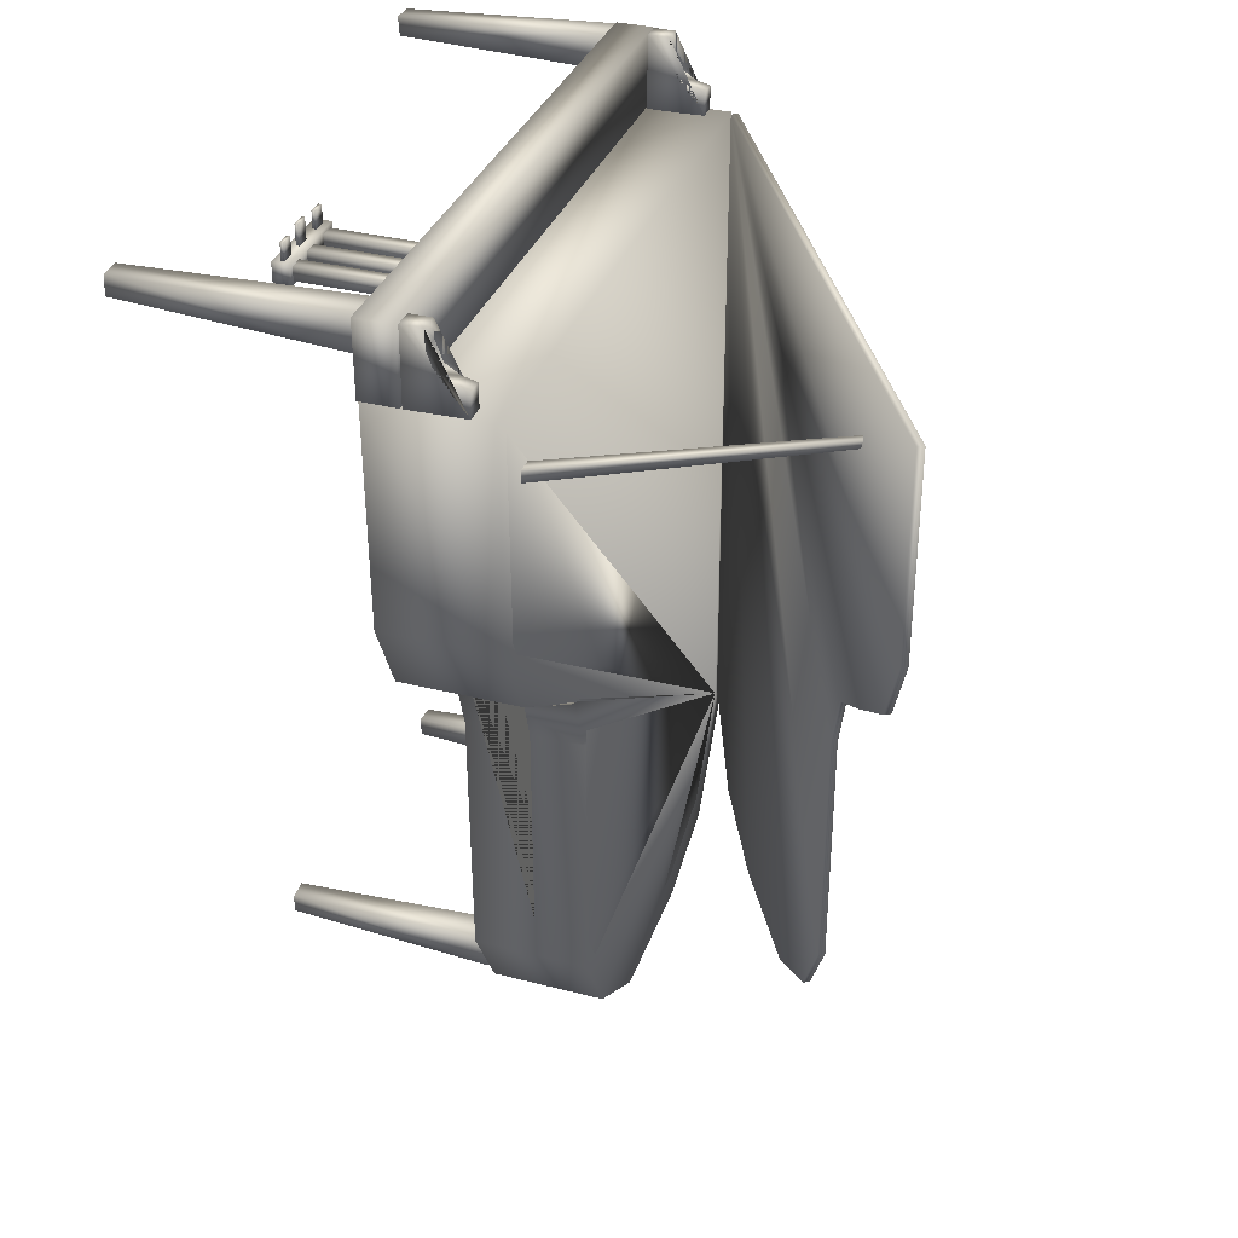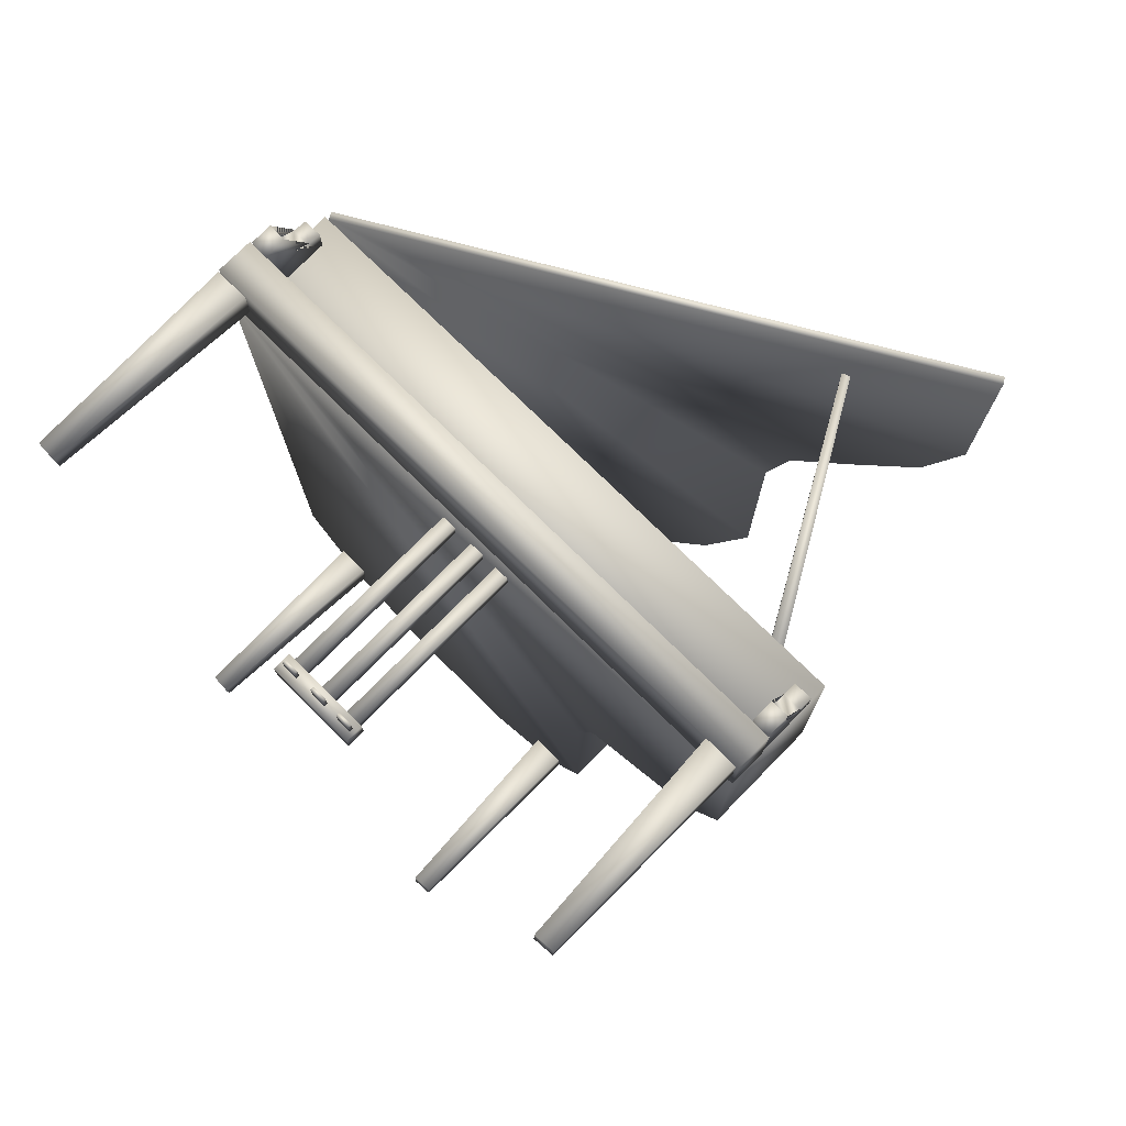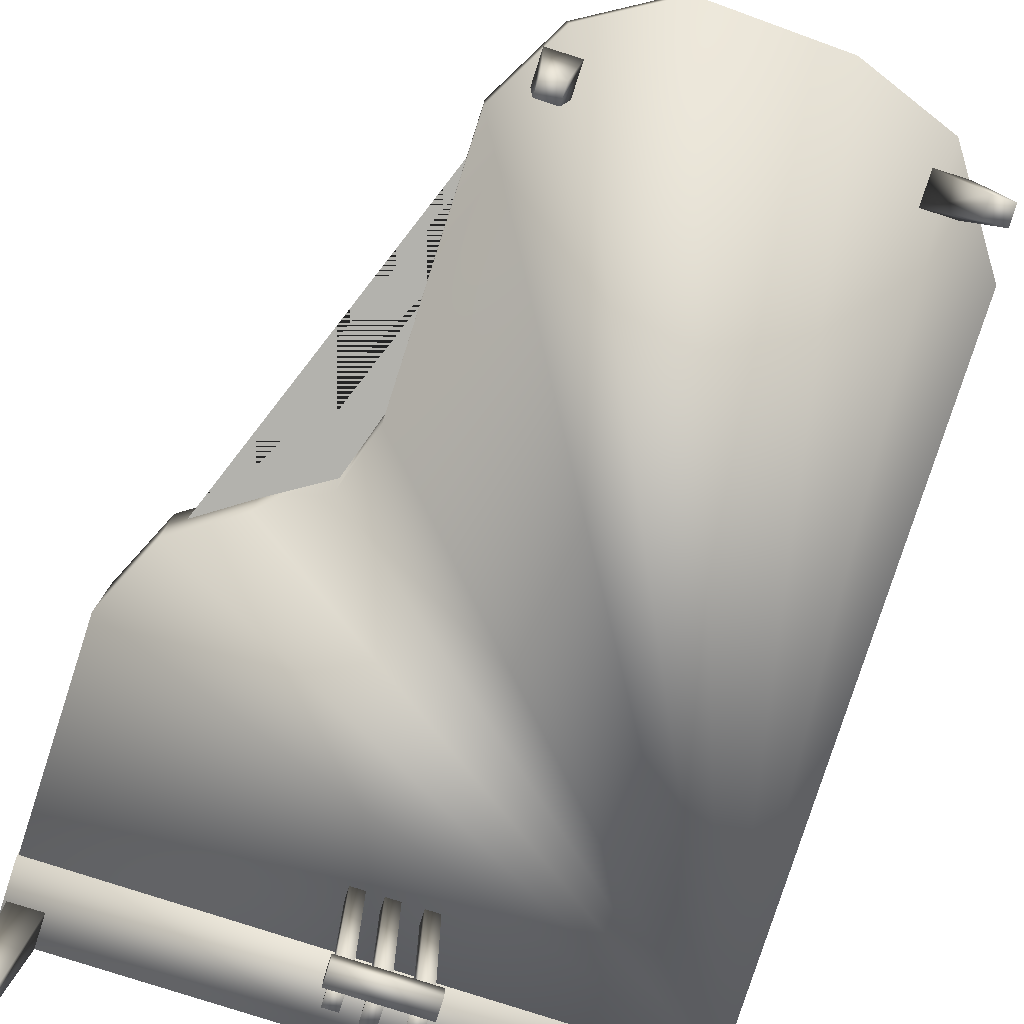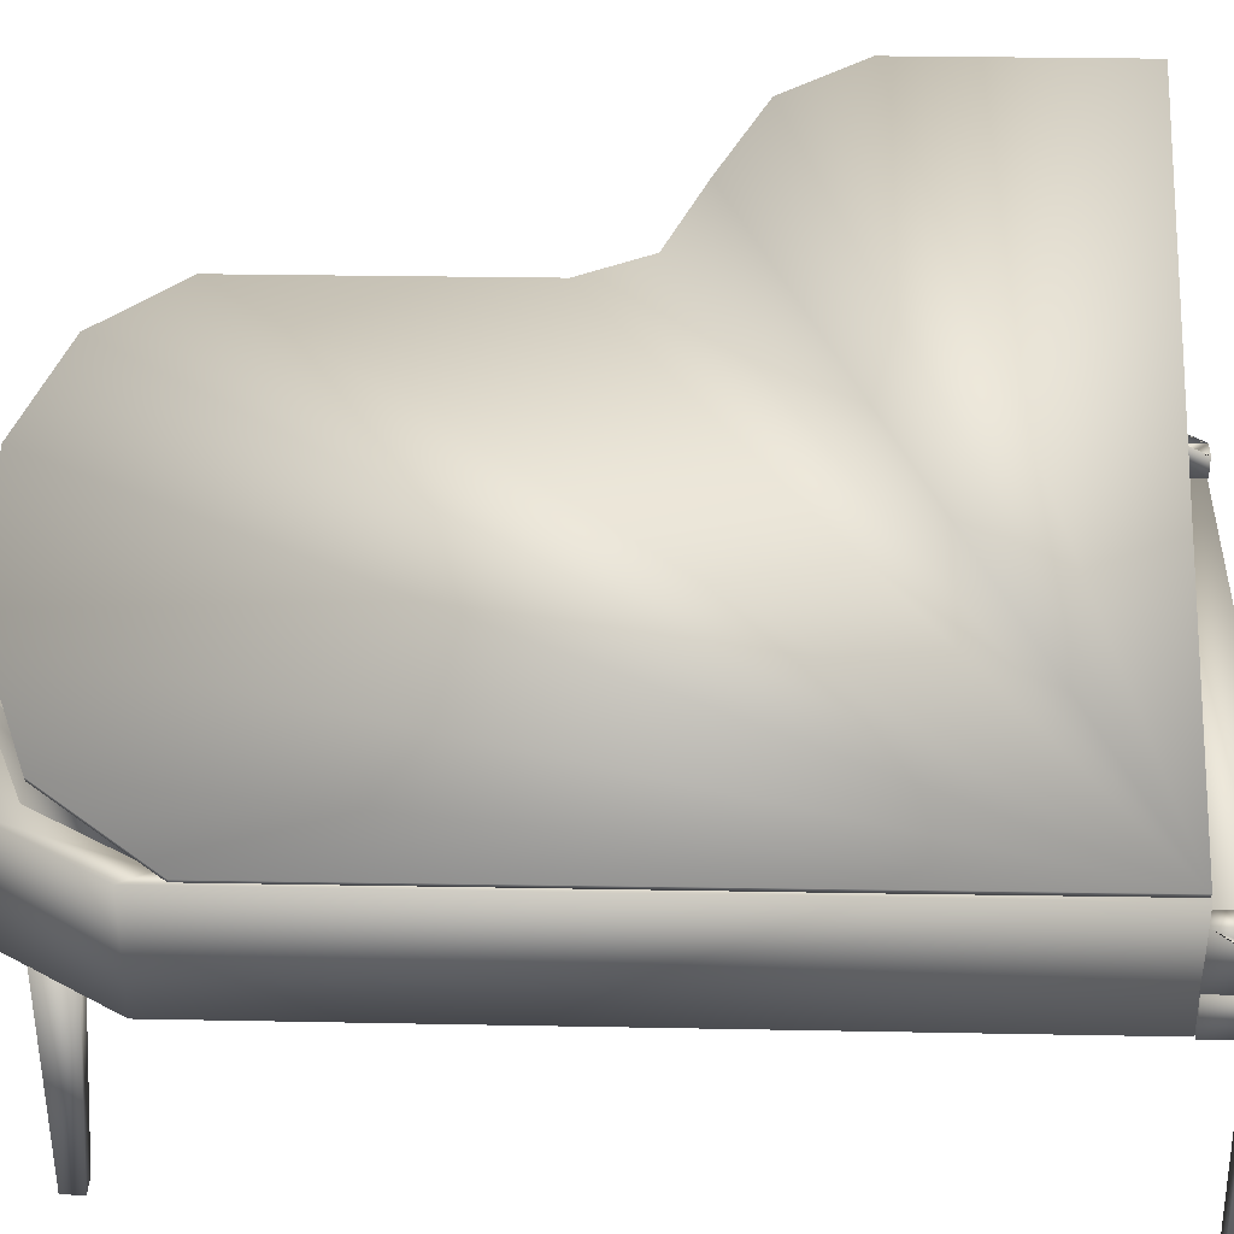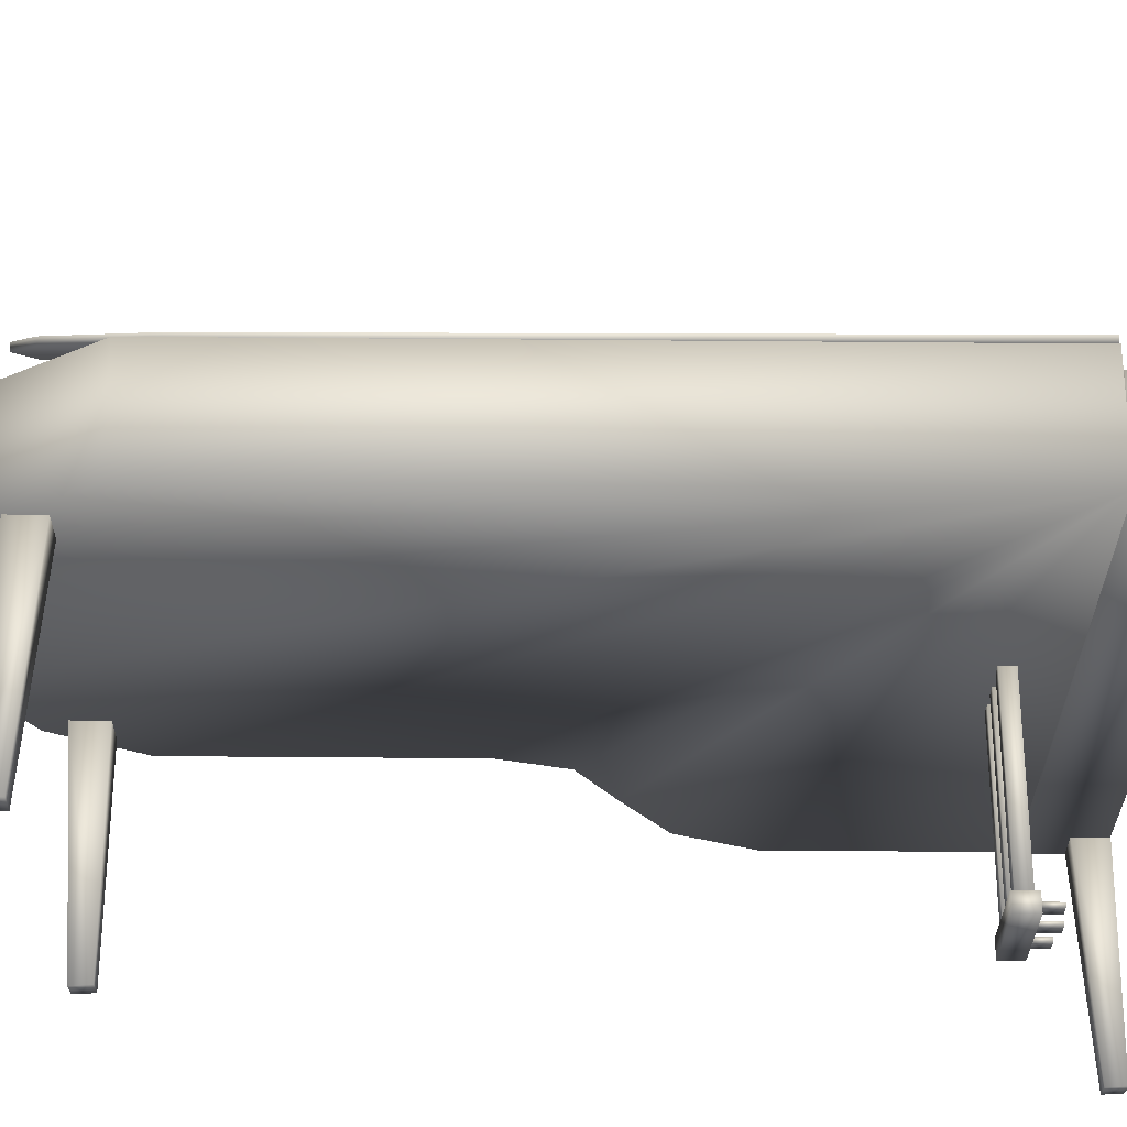
<metadata>
{"format":"obj","ext":"obj","renderer":"f3d","projection":"perspective","resolution":1024,"background":"white","views":[{"elev":34.7,"azim":109.0,"up":"+Z"},{"elev":75.1,"azim":44.7,"up":"+Z"},{"elev":-79.4,"azim":162.2,"up":"+Y"},{"elev":36.1,"azim":-88.8,"up":"+Y"},{"elev":-28.6,"azim":-90.3,"up":"+Y"}]}
</metadata>
<code>
v -0.2902 -0.07623 0.368
v -0.2902 -0.07623 0.448
v 0.3865 -0.07623 0.448
v 0.3865 -0.07623 0.368
v -0.2902 -0.1163 0.448
v 0.3865 -0.1163 0.448
v 0.3865 -0.1163 0.368
v -0.2902 -0.1163 0.368
v 0.3853 -0.1136 0.1297
v 0.3475 -0.1133 0.04785
v 0.3475 0.01286 0.04841
v 0.3846 0.01286 0.1303
v 0.2757 -0.1133 -0.0009273
v 0.2757 0.01286 -0.0003663
v 0.2103 -0.1133 -0.04185
v 0.2103 0.01346 -0.04129
v 0.1886 -0.113 -0.1119
v 0.1879 0.01346 -0.1114
v 0.1879 -0.1118 -0.4057
v 0.1879 0.01467 -0.4057
v 0.1386 -0.1115 -0.4954
v 0.1386 0.01527 -0.4954
v 0.04504 -0.1115 -0.5515
v 0.04504 0.01527 -0.5515
v -0.1074 -0.1119 -0.5458
v -0.1081 0.01467 -0.5458
v -0.2132 -0.1124 -0.5066
v -0.2138 0.01407 -0.5066
v -0.2881 -0.113 -0.3945
v -0.2888 0.01346 -0.3945
v -0.2875 -0.1164 0.3673
v -0.2881 0.00986 0.3678
v 0.3853 -0.1147 0.3669
v 0.3846 0.01166 0.3674
v -0.2727 0.01346 -0.3664
v -0.2023 0.01407 -0.473
v -0.1017 0.01467 -0.5122
v 0.04376 0.01467 -0.5122
v 0.1322 0.01467 -0.4618
v 0.1796 0.01467 -0.3777
v 0.1796 0.01346 -0.09847
v 0.2007 0.01286 -0.03176
v 0.2629 0.01286 0.006921
v 0.3308 0.01286 0.05345
v 0.366 0.01286 0.1314
v 0.366 0.01166 0.3565
v -0.2727 0.00986 0.3567
v 0.3308 -0.1031 0.05345
v 0.366 -0.1031 0.1314
v 0.2629 -0.1031 0.006921
v 0.2007 -0.1031 -0.03176
v 0.1796 -0.1031 -0.09847
v 0.1796 -0.1031 -0.3777
v 0.1322 -0.1031 -0.4618
v 0.04376 -0.1031 -0.5122
v -0.1017 -0.1031 -0.5122
v -0.2023 -0.1031 -0.473
v -0.2727 -0.1031 -0.3664
v -0.2727 -0.1031 0.3567
v 0.366 -0.1031 0.3565
v 0.366 -0.043 0.1314
v 0.3308 -0.043 0.05345
v 0.2629 -0.043 0.006921
v 0.2007 -0.043 -0.03176
v 0.1796 -0.043 -0.09847
v 0.1796 -0.043 -0.3777
v 0.1322 -0.043 -0.4618
v 0.04376 -0.043 -0.5122
v -0.1017 -0.043 -0.5122
v -0.2023 -0.043 -0.473
v -0.2727 -0.043 -0.3664
v -0.2727 -0.043 0.3567
v 0.366 -0.043 0.3565
v 0.3652 -0.01214 0.3686
v 0.3651 -0.01204 0.3941
v 0.3652 -0.02745 0.3975
v 0.3652 -0.04305 0.4077
v 0.3651 -0.05068 0.4282
v 0.3651 -0.05061 0.4484
v 0.3652 -0.07399 0.4485
v 0.3653 -0.07429 0.3672
v 0.3852 -0.0121 0.3687
v 0.3852 -0.01201 0.3941
v 0.3852 -0.02741 0.3976
v 0.3852 -0.04301 0.4077
v 0.3852 -0.05064 0.4282
v 0.3851 -0.05057 0.4484
v 0.3852 -0.07395 0.4485
v 0.3853 -0.07425 0.3672
v 0.3659 -0.04396 0.2955
v 0.1809 0.278 0.2898
v 0.172 0.2755 0.2898
v 0.3533 -0.05149 0.2955
v 0.1731 0.2736 0.2812
v 0.3532 -0.05127 0.2809
v 0.182 0.2762 0.2813
v 0.3658 -0.04374 0.2809
v -0.2896 -0.1178 0.4469
v -0.2897 -0.3498 0.4326
v -0.2672 -0.3512 0.4326
v -0.2528 -0.1176 0.447
v -0.2672 -0.3499 0.4113
v -0.2529 -0.1178 0.4104
v -0.2897 -0.3485 0.4113
v -0.2897 -0.1179 0.4103
v 0.3836 -0.1166 0.4119
v 0.3837 -0.3486 0.4262
v 0.3611 -0.35 0.4263
v 0.3467 -0.1164 0.4118
v 0.3611 -0.3487 0.4476
v 0.3468 -0.1166 0.4484
v 0.3836 -0.3473 0.4476
v 0.3836 -0.1167 0.4485
v -0.2376 -0.1117 -0.438
v -0.2377 -0.3438 -0.4523
v -0.2151 -0.3452 -0.4524
v -0.2007 -0.1116 -0.438
v -0.2151 -0.3439 -0.4737
v -0.2008 -0.1118 -0.4746
v -0.2376 -0.3425 -0.4737
v -0.2377 -0.1119 -0.4746
v 0.1541 -0.1117 -0.4702
v 0.1542 -0.3438 -0.4559
v 0.1317 -0.3452 -0.4559
v 0.1173 -0.1116 -0.4704
v 0.1316 -0.3439 -0.4346
v 0.1173 -0.1118 -0.4338
v 0.1541 -0.3425 -0.4346
v 0.1542 -0.1119 -0.4336
v -0.2884 -0.01294 0.3683
v -0.2884 -0.01288 0.3937
v -0.2884 -0.02829 0.3972
v -0.2884 -0.0439 0.4073
v -0.2884 -0.05155 0.4278
v -0.2885 -0.0515 0.448
v -0.2884 -0.07489 0.4481
v -0.2882 -0.07509 0.3668
v -0.2684 -0.01289 0.3683
v -0.2684 -0.01283 0.3938
v -0.2684 -0.02823 0.3972
v -0.2684 -0.04385 0.4074
v -0.2684 -0.0515 0.4279
v -0.2685 -0.05145 0.448
v -0.2684 -0.07484 0.4481
v -0.2682 -0.07504 0.3668
v 0.04016 -0.3161 0.3027
v 0.05617 -0.3161 0.3027
v 0.05617 -0.1159 0.3027
v 0.04016 -0.1159 0.3027
v 0.04016 -0.3161 0.3187
v 0.05617 -0.3161 0.3187
v 0.05617 -0.1159 0.3187
v 0.04016 -0.1159 0.3187
v 0.07419 -0.3161 0.3027
v 0.09021 -0.3161 0.3027
v 0.09021 -0.1159 0.3027
v 0.07419 -0.1159 0.3027
v 0.07419 -0.3161 0.3187
v 0.09021 -0.3161 0.3187
v 0.09021 -0.1159 0.3187
v 0.07419 -0.1159 0.3187
v 0.002114 -0.3161 0.3027
v 0.01813 -0.3161 0.3027
v 0.01813 -0.1159 0.3027
v 0.002114 -0.1159 0.3027
v 0.002114 -0.3161 0.3187
v 0.01813 -0.3161 0.3187
v 0.01813 -0.1159 0.3187
v 0.002114 -0.1159 0.3187
v -0.004693 -0.3361 0.2987
v 0.09542 -0.3361 0.2987
v 0.09542 -0.3161 0.2987
v -0.004693 -0.3161 0.2987
v -0.004693 -0.3361 0.3227
v 0.09542 -0.3361 0.3227
v 0.09542 -0.3161 0.3227
v -0.004693 -0.3161 0.3227
v 0.04016 -0.3277 0.3187
v 0.05617 -0.3277 0.3187
v 0.05617 -0.3237 0.3187
v 0.04016 -0.3237 0.3187
v 0.04016 -0.3277 0.3467
v 0.05617 -0.3277 0.3467
v 0.05617 -0.3237 0.3467
v 0.04016 -0.3237 0.3467
v 0.07459 -0.3277 0.3227
v 0.09061 -0.3277 0.3227
v 0.09061 -0.3237 0.3227
v 0.07459 -0.3237 0.3227
v 0.07459 -0.3277 0.3427
v 0.09061 -0.3277 0.3427
v 0.09061 -0.3237 0.3427
v 0.07459 -0.3237 0.3427
v 0.001313 -0.3277 0.3227
v 0.01733 -0.3277 0.3227
v 0.01733 -0.3237 0.3227
v 0.001313 -0.3237 0.3227
v 0.001313 -0.3277 0.3427
v 0.01733 -0.3277 0.3427
v 0.01733 -0.3237 0.3427
v 0.001313 -0.3237 0.3427
v 0.3035 0.3506 0.1414
v 0.2711 0.3319 0.06346
v 0.267 0.3388 0.06346
v 0.2995 0.3575 0.1414
v 0.2086 0.2958 0.01693
v 0.2046 0.3027 0.01693
v 0.1514 0.2627 -0.02175
v 0.1474 0.2697 -0.02175
v 0.132 0.2515 -0.08846
v 0.1279 0.2584 -0.08846
v 0.132 0.2515 -0.3677
v 0.1279 0.2584 -0.3677
v 0.08833 0.2263 -0.4517
v 0.08433 0.2332 -0.4517
v 0.006995 0.1793 -0.5022
v 0.002988 0.1862 -0.5022
v -0.1268 0.102 -0.5022
v -0.1308 0.1089 -0.5022
v -0.2193 0.04848 -0.463
v -0.2233 0.05541 -0.463
v -0.2842 0.01101 -0.3564
v -0.2882 0.01794 -0.3564
v -0.2842 0.01101 0.3668
v -0.2882 0.01794 0.3668
v 0.3035 0.3506 0.3665
v 0.2995 0.3575 0.3665
f 2 5 6
f 3 6 7
f 4 7 8
f 1 8 5
f 6 5 8
f 2 3 4
f 9 10 11
f 10 13 14
f 13 15 16
f 15 17 18
f 17 19 20
f 19 21 22
f 21 23 24
f 23 25 26
f 25 27 28
f 27 29 30
f 29 31 32
f 31 33 34
f 33 9 12
f 35 36 37
f 31 29 27
f 44 48 49
f 43 50 48
f 42 51 50
f 41 52 51
f 40 53 52
f 39 54 53
f 38 55 54
f 37 56 55
f 36 57 56
f 35 58 57
f 47 59 58
f 46 60 59
f 45 49 60
f 61 62 63
f 76 75 74
f 77 76 74
f 78 77 74
f 79 78 74
f 80 79 74
f 81 80 74
f 74 83 82
f 74 75 83
f 75 84 83
f 75 76 84
f 76 85 84
f 76 77 85
f 77 86 85
f 77 78 86
f 78 87 86
f 78 79 87
f 79 88 87
f 79 80 88
f 80 89 88
f 80 81 89
f 81 82 89
f 81 74 82
f 82 83 84
f 82 84 85
f 82 85 86
f 82 86 87
f 82 87 88
f 82 88 89
f 90 91 92
f 93 92 94
f 94 92 91
f 95 97 90
f 94 96 97
f 90 97 96
f 98 99 100
f 101 100 102
f 102 100 99
f 103 105 98
f 102 104 105
f 98 105 104
f 106 107 108
f 109 108 110
f 110 108 107
f 111 113 106
f 110 112 113
f 106 113 112
f 114 115 116
f 117 116 118
f 118 116 115
f 119 121 114
f 118 120 121
f 114 121 120
f 122 123 124
f 125 124 126
f 126 124 123
f 127 129 122
f 126 128 129
f 122 129 128
f 132 131 130
f 133 132 130
f 134 133 130
f 135 134 130
f 136 135 130
f 137 136 130
f 130 139 138
f 130 131 139
f 131 140 139
f 131 132 140
f 132 141 140
f 132 133 141
f 133 142 141
f 133 134 142
f 134 143 142
f 134 135 143
f 135 144 143
f 135 136 144
f 136 145 144
f 136 137 145
f 137 138 145
f 137 130 138
f 138 139 140
f 138 140 141
f 138 141 142
f 138 142 143
f 138 143 144
f 138 144 145
f 146 149 147
f 147 149 148
f 146 151 150
f 146 147 151
f 146 150 149
f 149 150 153
f 149 153 152
f 149 152 148
f 147 152 151
f 147 148 152
f 151 153 150
f 151 152 153
f 154 157 155
f 155 157 156
f 154 159 158
f 154 155 159
f 154 158 157
f 157 158 161
f 157 161 160
f 157 160 156
f 155 160 159
f 155 156 160
f 159 161 158
f 159 160 161
f 162 165 163
f 163 165 164
f 162 167 166
f 162 163 167
f 162 166 165
f 165 166 169
f 165 169 168
f 165 168 164
f 163 168 167
f 163 164 168
f 167 169 166
f 167 168 169
f 170 173 171
f 171 173 172
f 170 175 174
f 170 171 175
f 170 174 173
f 173 174 177
f 173 177 176
f 173 176 172
f 171 176 175
f 171 172 176
f 175 177 174
f 175 176 177
f 178 181 179
f 179 181 180
f 178 183 182
f 178 179 183
f 178 182 181
f 181 182 185
f 181 185 184
f 181 184 180
f 179 184 183
f 179 180 184
f 183 185 182
f 183 184 185
f 186 189 187
f 187 189 188
f 186 191 190
f 186 187 191
f 186 190 189
f 189 190 193
f 189 193 192
f 189 192 188
f 187 192 191
f 187 188 192
f 191 193 190
f 191 192 193
f 194 197 195
f 195 197 196
f 194 199 198
f 194 195 199
f 194 198 197
f 197 198 201
f 197 201 200
f 197 200 196
f 195 200 199
f 195 196 200
f 199 201 198
f 199 200 201
f 202 203 204
f 203 206 207
f 206 208 209
f 208 210 211
f 210 212 213
f 212 214 215
f 214 216 217
f 216 218 219
f 218 220 221
f 220 222 223
f 222 224 225
f 224 226 227
f 226 202 205
f 225 227 205
f 224 222 220
f 2 6 3
f 3 7 4
f 4 8 1
f 1 5 2
f 6 8 7
f 2 4 1
f 9 11 12
f 10 14 11
f 13 16 14
f 15 18 16
f 17 20 18
f 19 22 20
f 21 24 22
f 23 26 24
f 25 28 26
f 27 30 28
f 29 32 30
f 31 34 32
f 33 12 34
f 35 37 38
f 35 38 39
f 35 39 40
f 35 40 41
f 35 41 42
f 35 42 43
f 35 43 44
f 35 44 45
f 35 45 46
f 35 46 47
f 35 30 32
f 35 32 34
f 35 34 12
f 35 12 11
f 35 11 14
f 35 14 16
f 35 16 18
f 35 18 20
f 35 20 22
f 35 22 24
f 35 24 26
f 35 26 28
f 35 28 30
f 31 27 25
f 31 25 23
f 31 23 21
f 31 21 19
f 31 19 17
f 31 17 15
f 31 15 13
f 31 13 10
f 31 10 9
f 31 9 33
f 44 49 45
f 43 48 44
f 42 50 43
f 41 51 42
f 40 52 41
f 39 53 40
f 38 54 39
f 37 55 38
f 36 56 37
f 35 57 36
f 47 58 35
f 46 59 47
f 45 60 46
f 61 63 64
f 61 64 65
f 61 65 66
f 61 66 67
f 61 67 68
f 61 68 69
f 61 69 70
f 61 70 71
f 61 71 72
f 61 72 73
f 90 92 93
f 93 94 95
f 94 91 96
f 95 90 93
f 94 97 95
f 90 96 91
f 98 100 101
f 101 102 103
f 102 99 104
f 103 98 101
f 102 105 103
f 98 104 99
f 106 108 109
f 109 110 111
f 110 107 112
f 111 106 109
f 110 113 111
f 106 112 107
f 114 116 117
f 117 118 119
f 118 115 120
f 119 114 117
f 118 121 119
f 114 120 115
f 122 124 125
f 125 126 127
f 126 123 128
f 127 122 125
f 126 129 127
f 122 128 123
f 202 204 205
f 203 207 204
f 206 209 207
f 208 211 209
f 210 213 211
f 212 215 213
f 214 217 215
f 216 219 217
f 218 221 219
f 220 223 221
f 222 225 223
f 224 227 225
f 226 205 227
f 225 205 204
f 225 204 207
f 225 207 209
f 225 209 211
f 225 211 213
f 225 213 215
f 225 215 217
f 225 217 219
f 225 219 221
f 225 221 223
f 224 220 218
f 224 218 216
f 224 216 214
f 224 214 212
f 224 212 210
f 224 210 208
f 224 208 206
f 224 206 203
f 224 203 202
f 224 202 226

</code>
